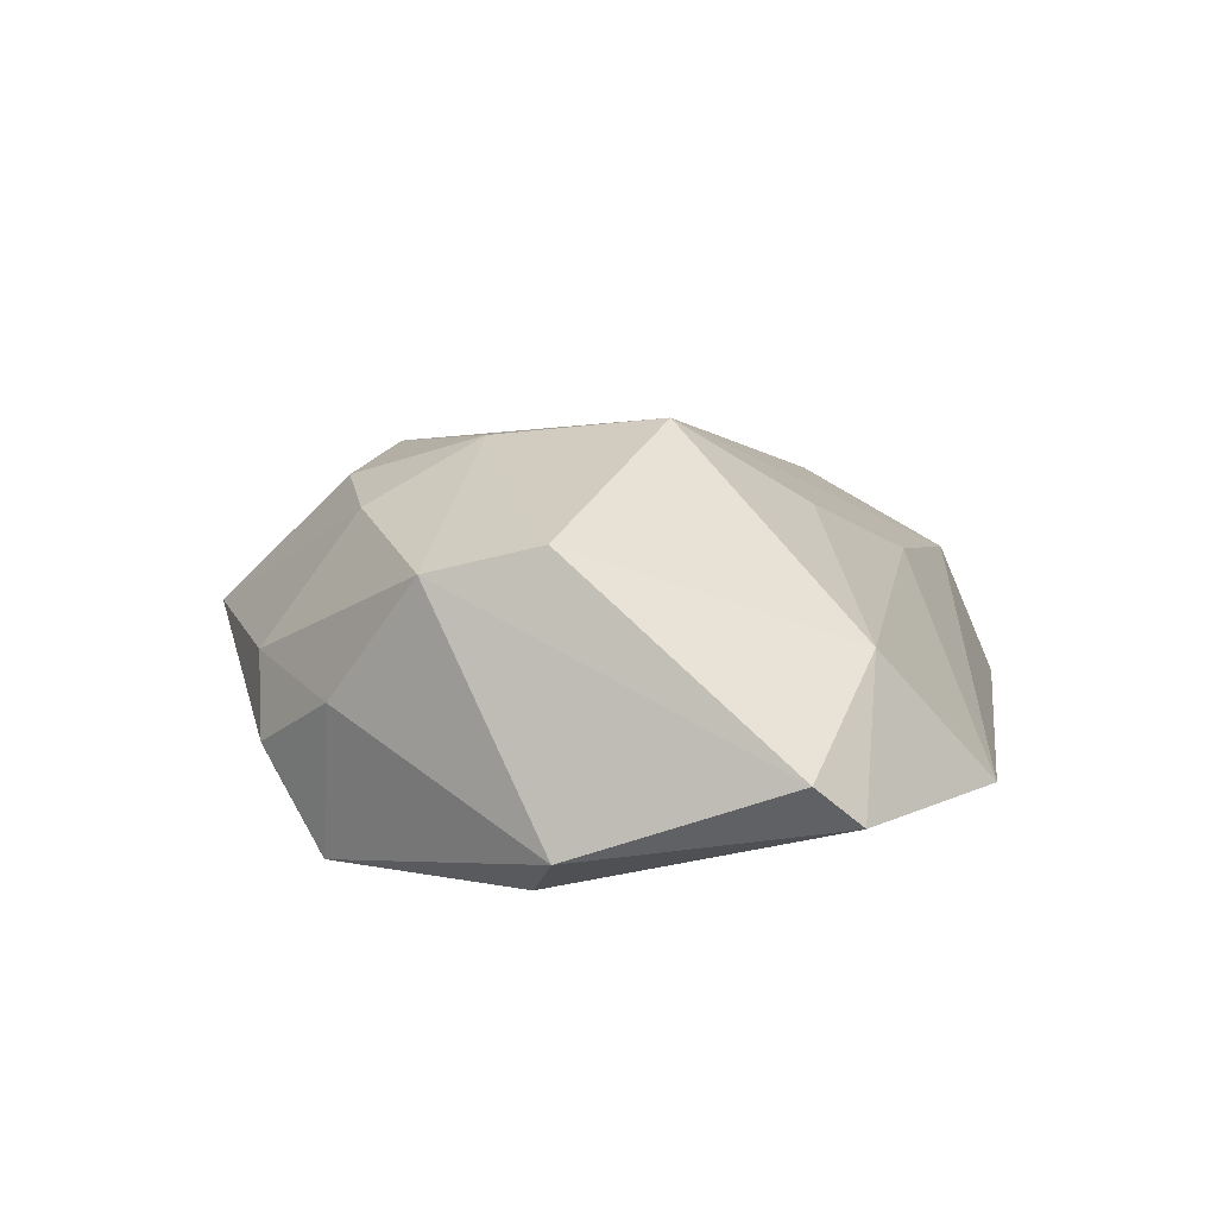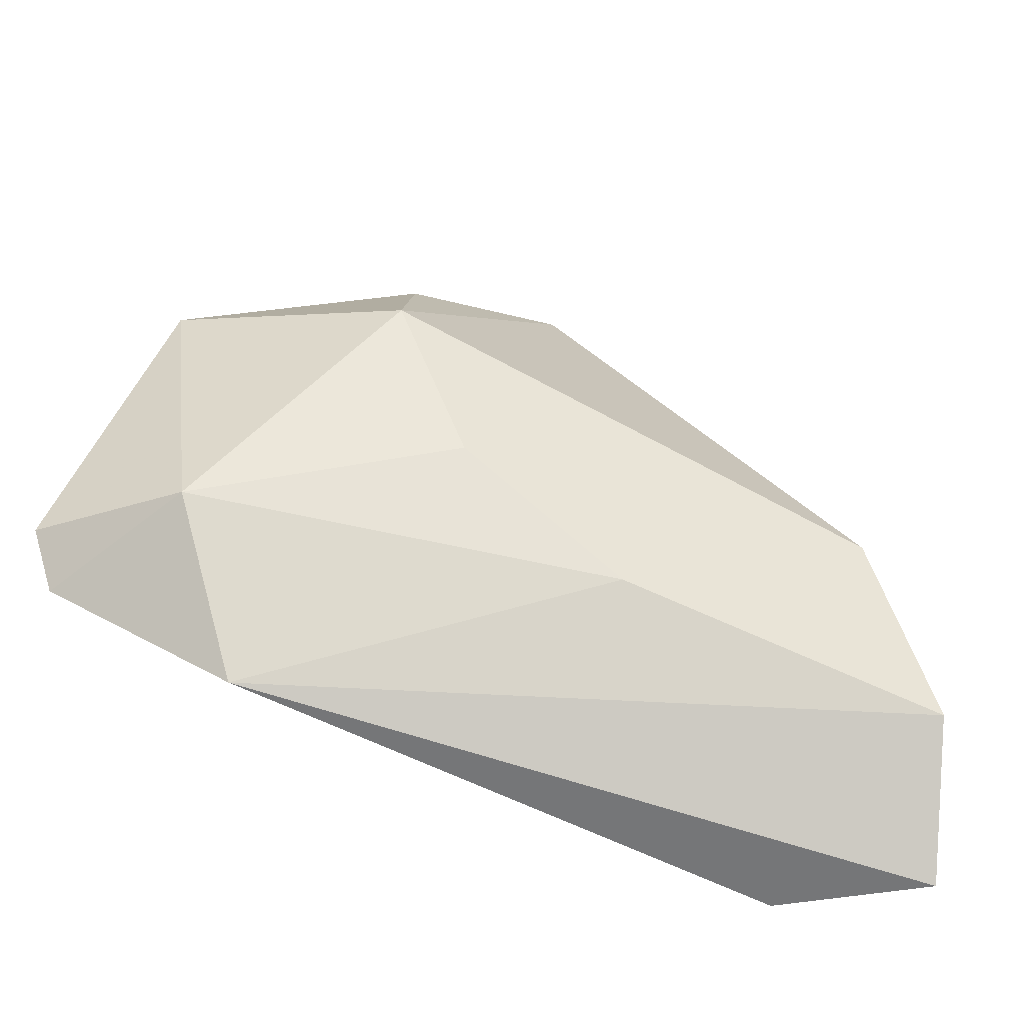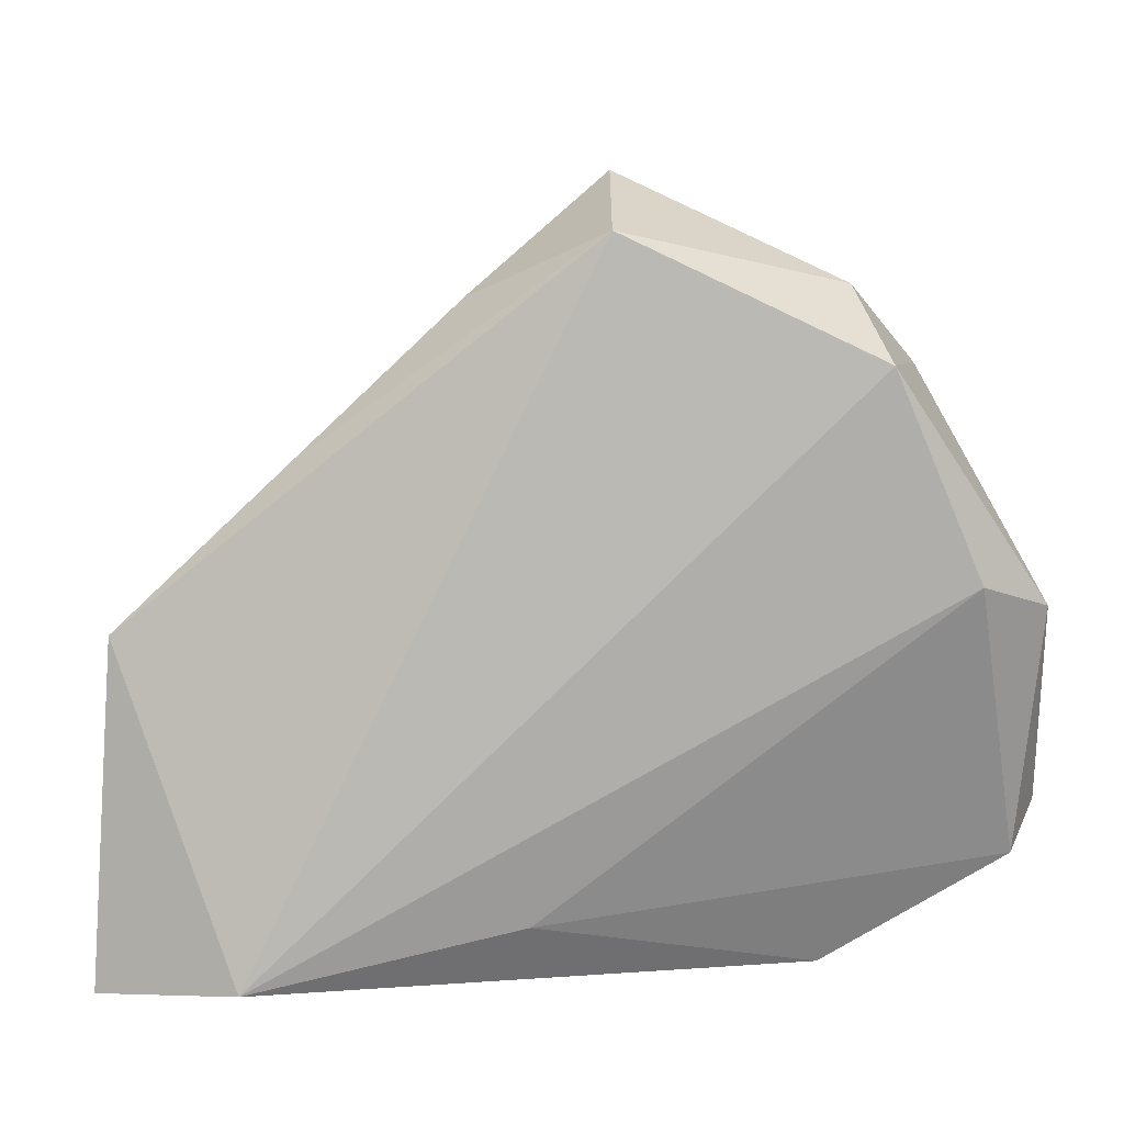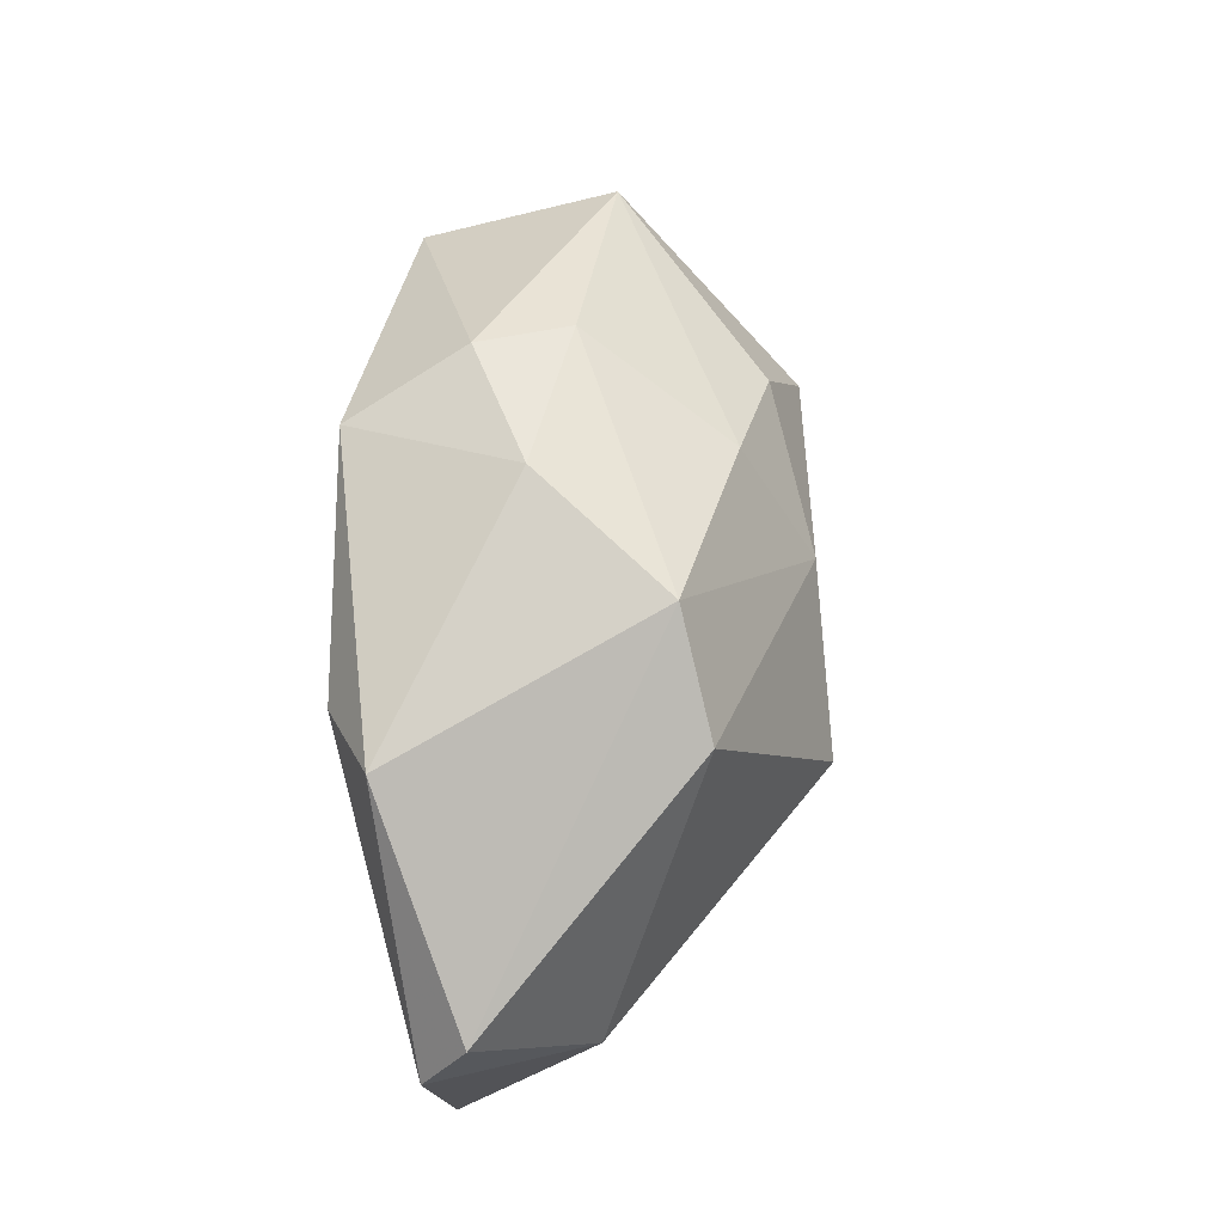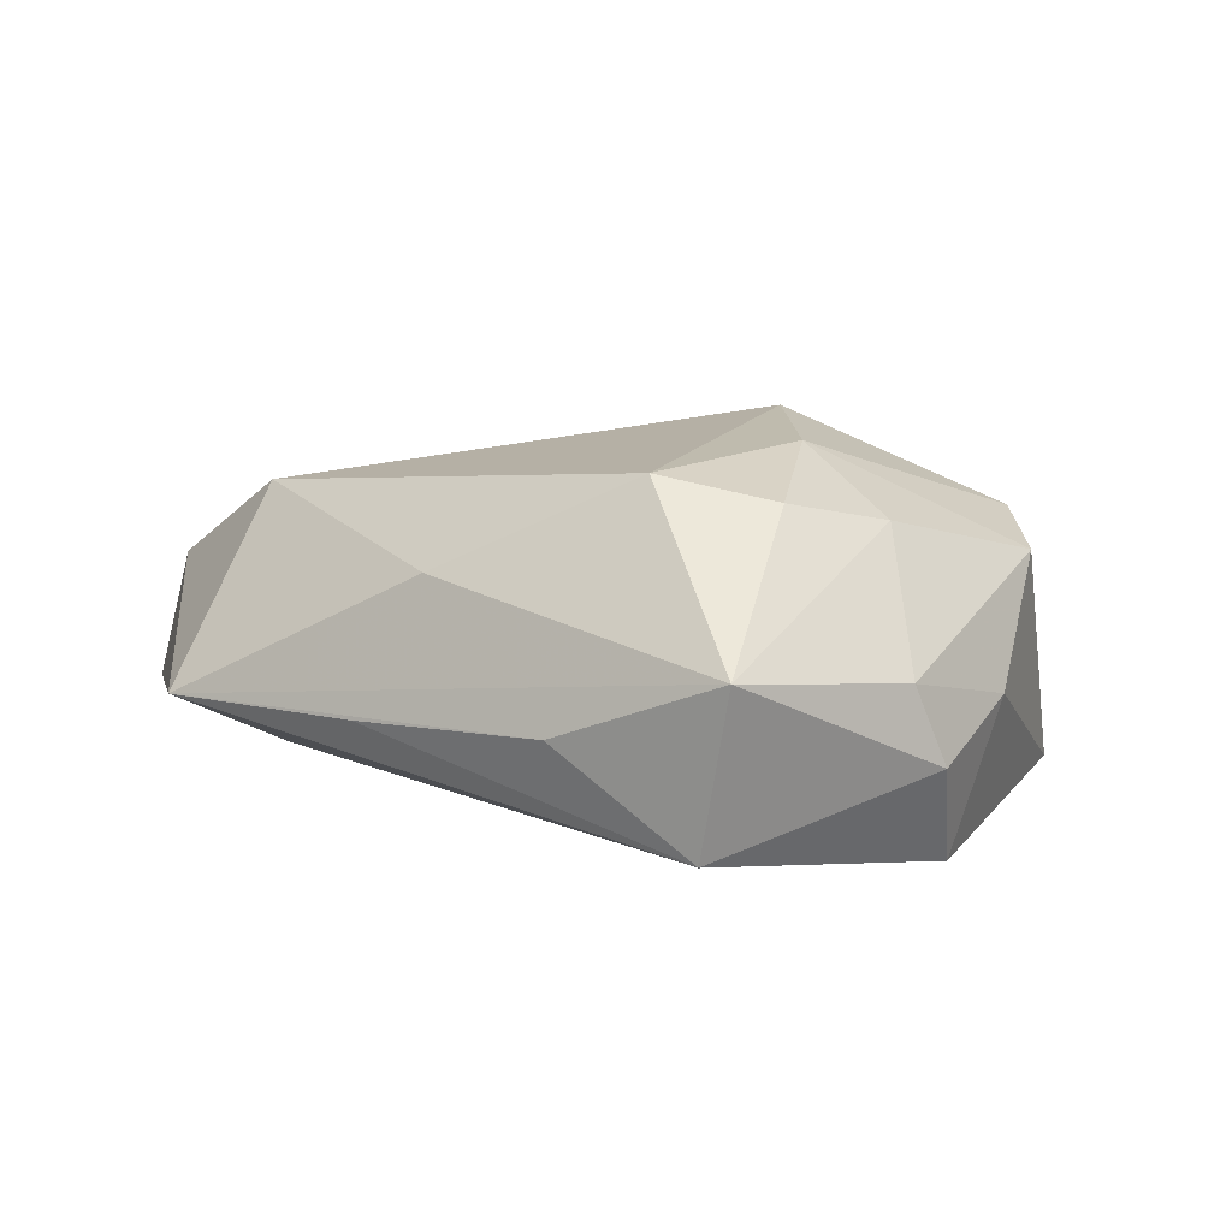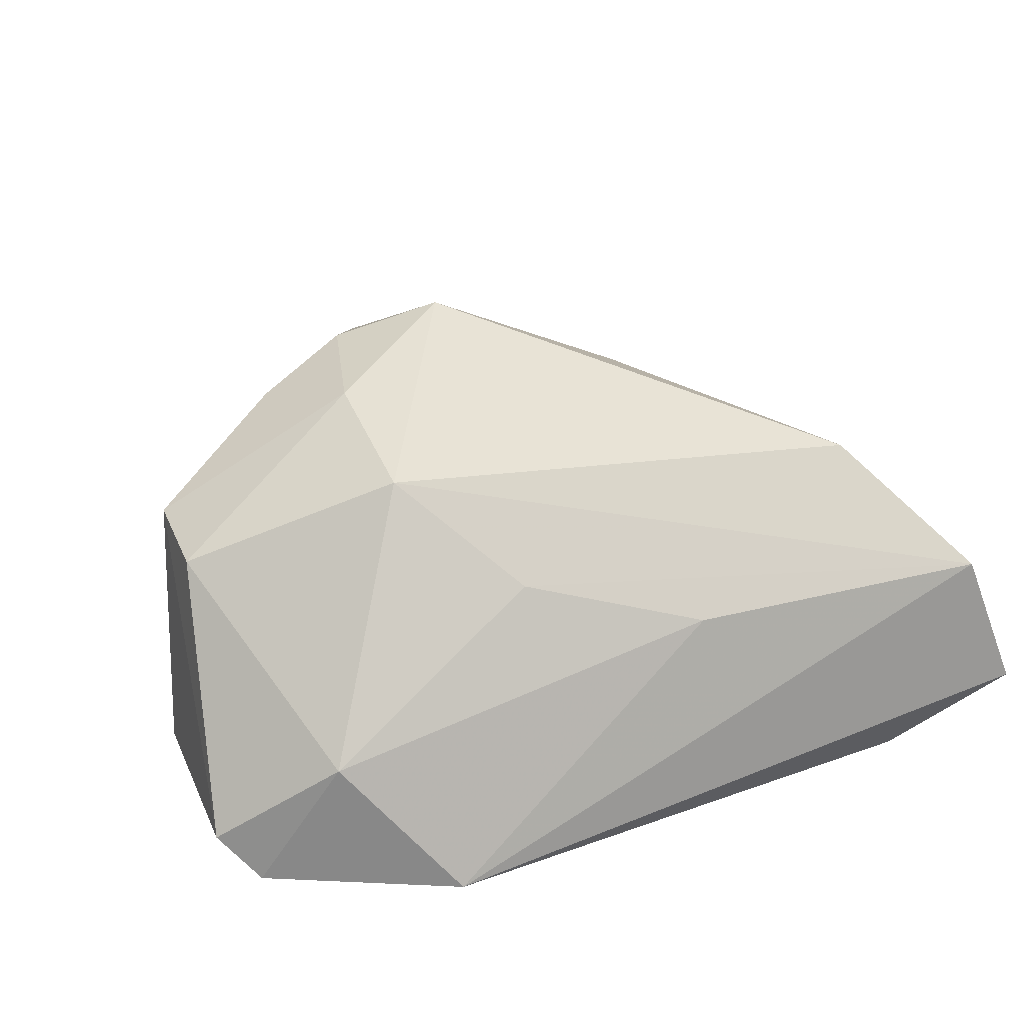
<metadata>
{"format":"obj","ext":"obj","renderer":"f3d","projection":"perspective","resolution":1024,"background":"white","views":[{"elev":7.1,"azim":-81.6,"up":"+Z"},{"elev":-72.1,"azim":-17.1,"up":"+Y"},{"elev":12.7,"azim":173.6,"up":"+Y"},{"elev":13.9,"azim":-86.5,"up":"+Y"},{"elev":10.0,"azim":172.5,"up":"+Z"},{"elev":45.4,"azim":-25.4,"up":"+Z"}]}
</metadata>
<code>
v -0.01112 0.03381 0.02108
v -0.04878 -0.02805 -0.01094
v 0.009734 -0.03221 -0.0185
v 0.01503 -0.0296 0.01079
v 0.003267 0.03097 0.02425
v -0.01667 0.01649 0.02609
v -0.006637 -0.01981 0.01793
v -0.03745 0.02996 -0.001468
v 0.04303 -0.03846 -0.02013
v -0.002139 0.05216 0.005017
v 0.04413 -0.01524 0.01873
v -0.04162 0.006853 -0.02013
v 0.05702 0.0002711 -0.005061
v 0.05987 -0.04105 -0.01083
v -0.02558 -0.04105 -0.01035
v -0.02829 0.03997 -0.007563
v -0.0447 0.004576 0.01657
v -0.03698 -0.02831 0.005605
v -0.02409 0.02924 0.01836
v -0.03065 0.03223 -0.02013
v -0.0507 0.003352 -0.01522
v 0.01574 0.03838 -0.003415
v -0.02419 0.04116 0.00225
v -0.04362 0.01846 0.01314
v -0.01821 -0.004611 0.02825
v 0.0002558 0.04698 -0.0157
v -0.05274 -0.02291 -0.006035
v 0.03571 0.02004 -0.004679
v 0.05557 -0.03371 0.007139
v 0.02743 0.02088 0.01221
f 20 9 12
f 26 9 20
f 27 18 17
f 17 24 27
f 6 24 17
f 3 12 9
f 27 24 21
f 20 12 21
f 11 29 13
f 13 29 14
f 14 9 13
f 9 26 13
f 13 26 28
f 2 18 27
f 12 3 2
f 27 21 2
f 2 21 12
f 14 29 15
f 18 2 15
f 15 9 14
f 15 3 9
f 15 2 3
f 6 5 1
f 5 10 1
f 6 17 25
f 11 5 25
f 25 5 6
f 25 17 18
f 18 7 25
f 25 29 11
f 25 7 29
f 4 7 18
f 29 7 4
f 18 15 4
f 4 15 29
f 24 23 8
f 20 21 8
f 8 21 24
f 28 26 22
f 26 10 22
f 22 13 28
f 22 10 13
f 30 10 5
f 13 10 30
f 30 5 11
f 11 13 30
f 19 24 6
f 6 1 19
f 19 23 24
f 19 10 23
f 19 1 10
f 20 8 16
f 16 8 23
f 23 10 16
f 16 26 20
f 16 10 26

</code>
